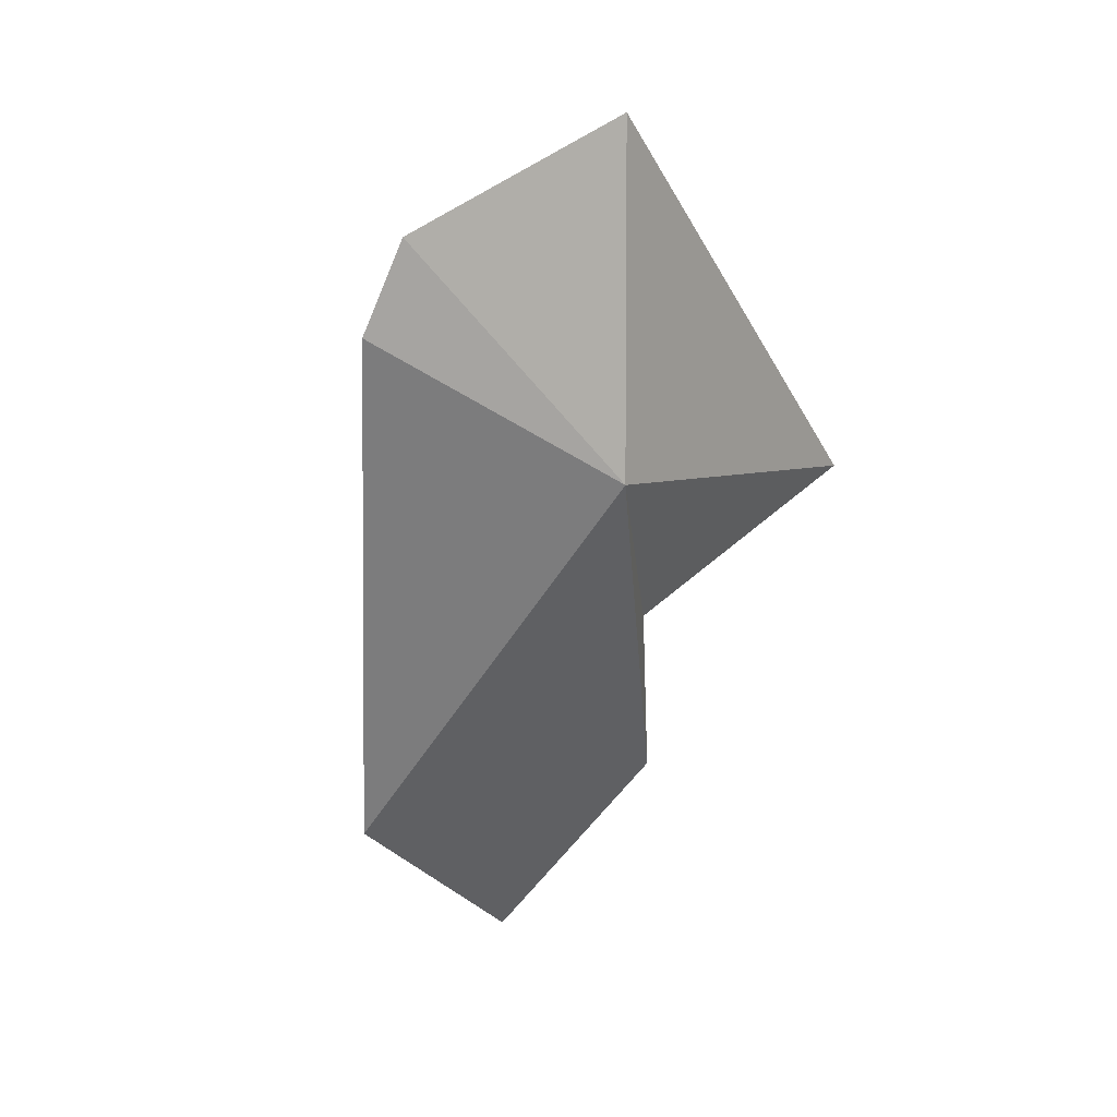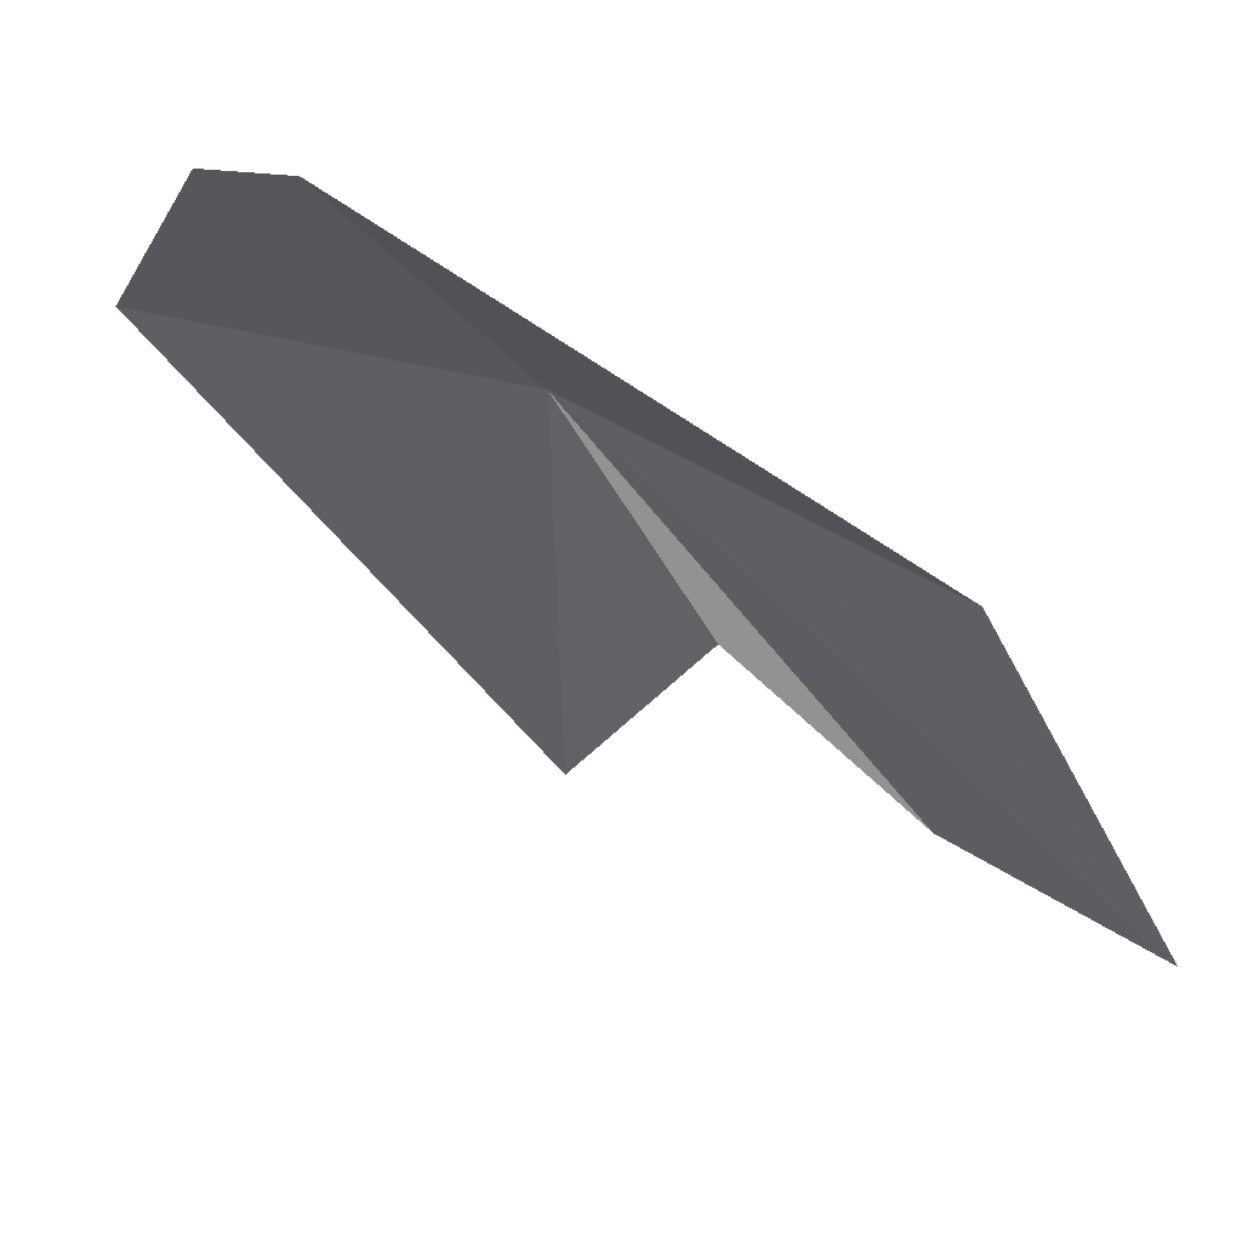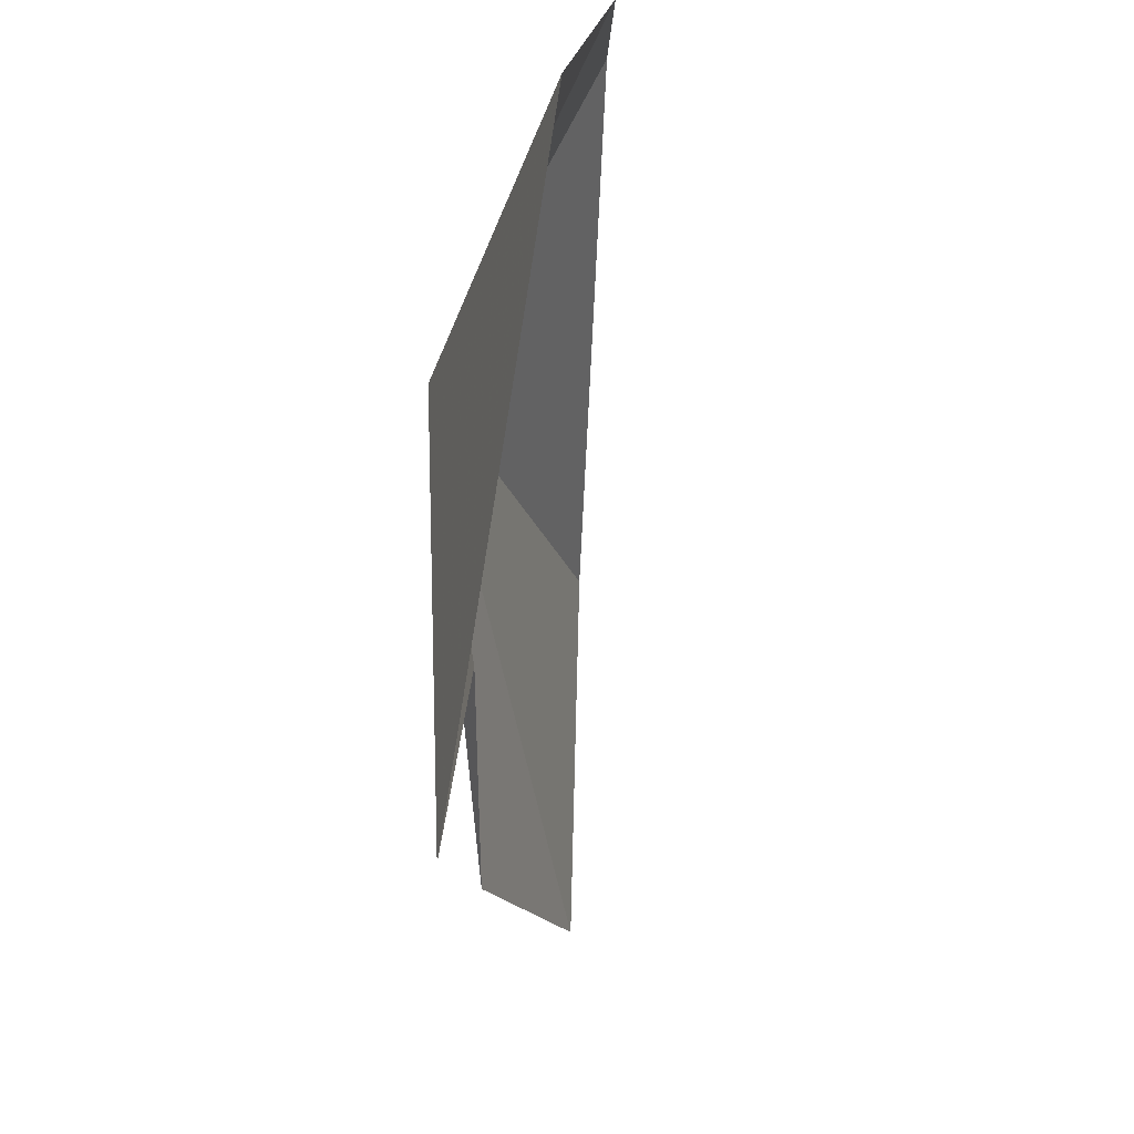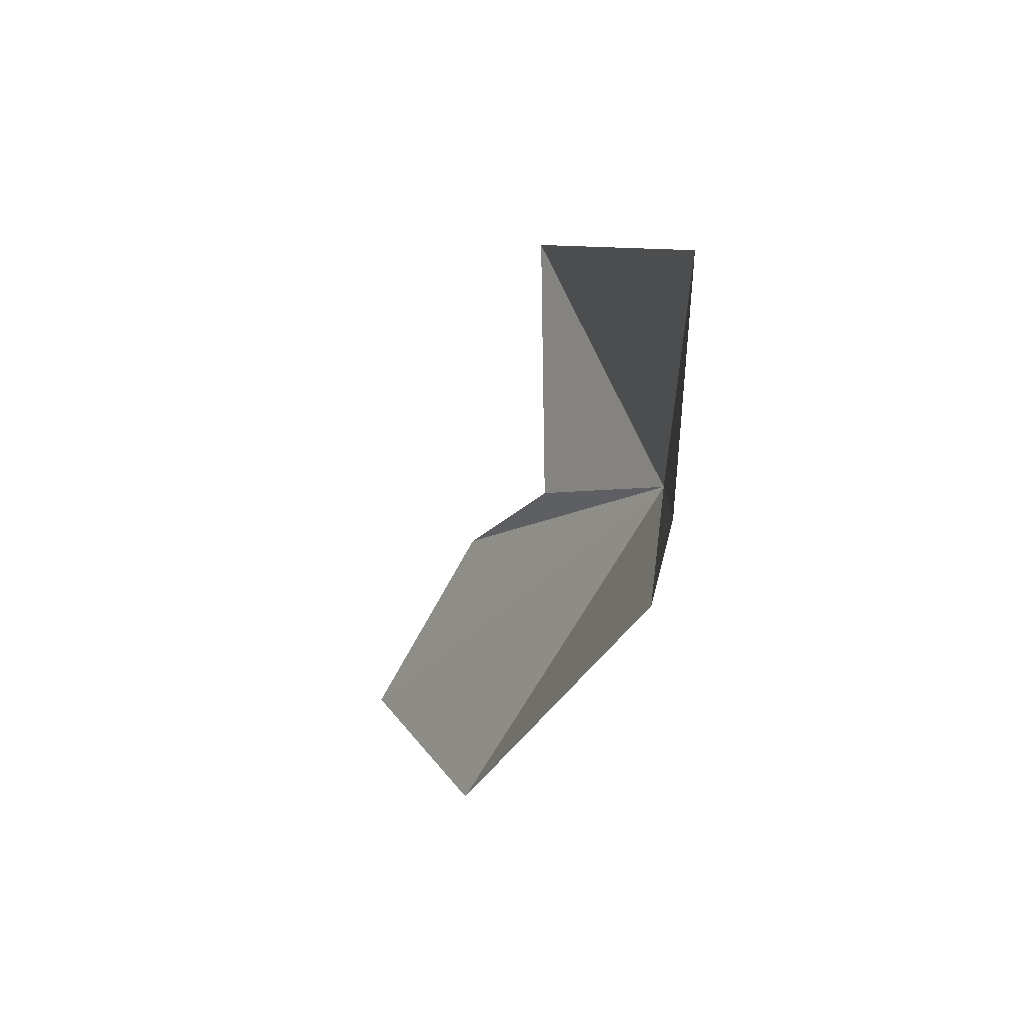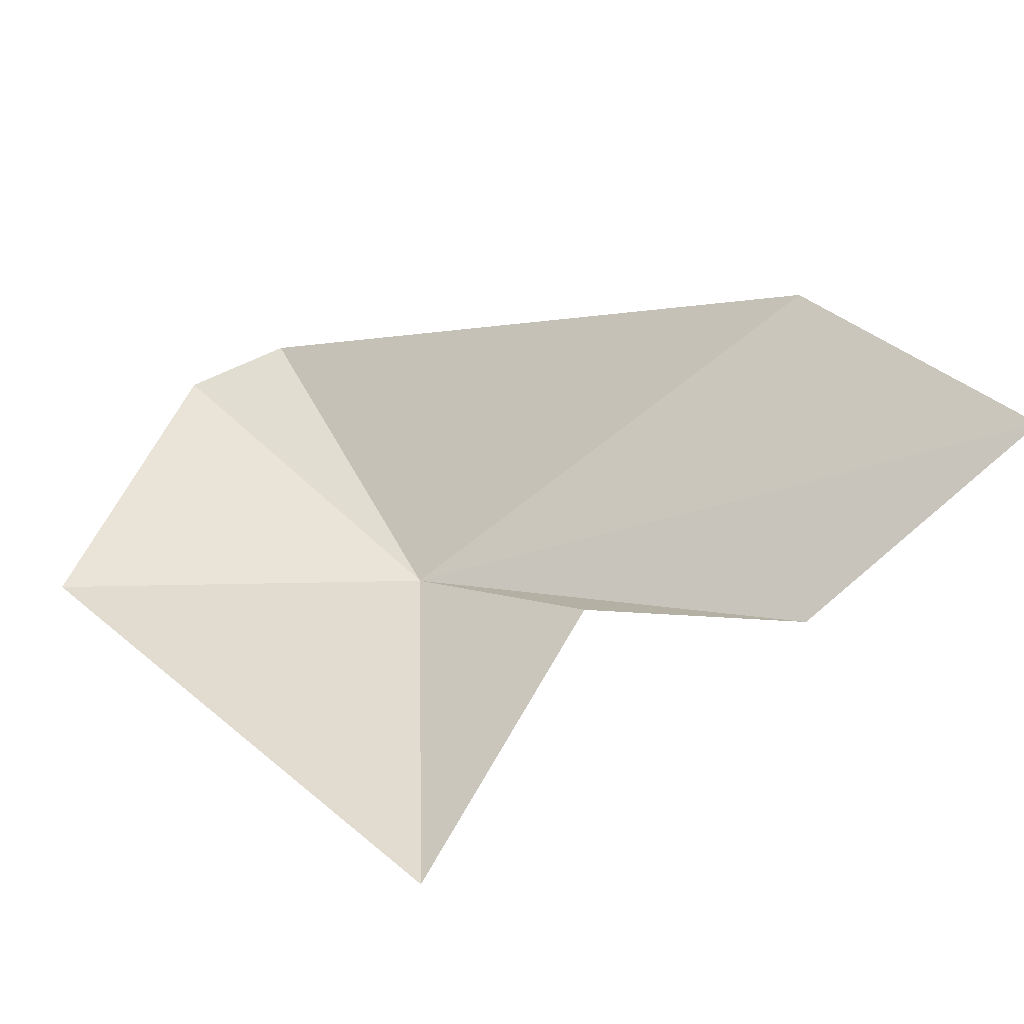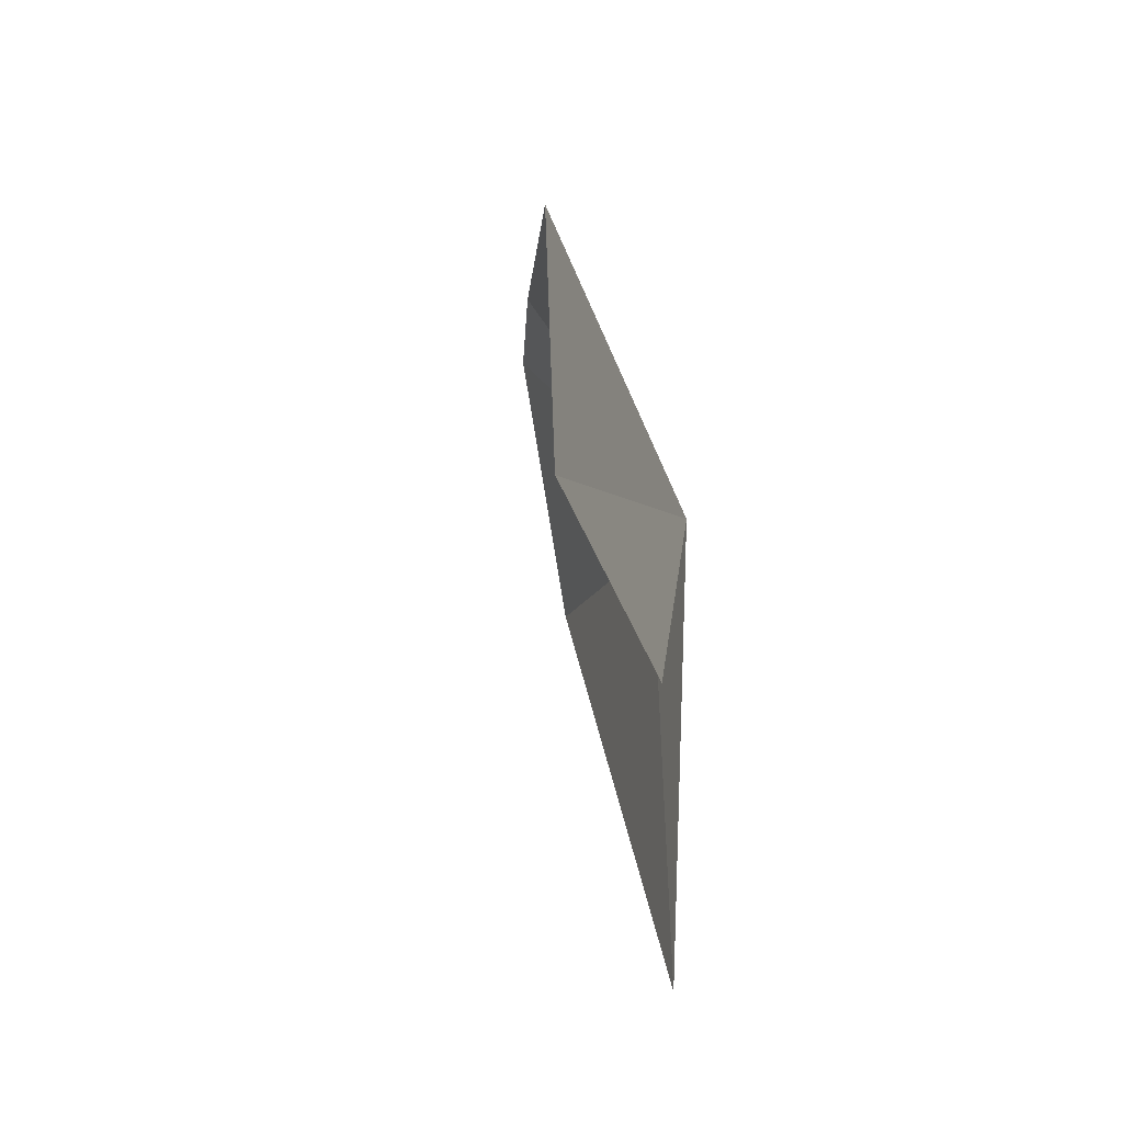
<metadata>
{"format":"obj","ext":"obj","renderer":"f3d","projection":"perspective","resolution":1024,"background":"white","views":[{"elev":8.0,"azim":38.6,"up":"+Y"},{"elev":46.3,"azim":-76.6,"up":"+Z"},{"elev":-34.9,"azim":161.2,"up":"+Z"},{"elev":50.0,"azim":-14.6,"up":"+Y"},{"elev":-51.6,"azim":-88.5,"up":"+Z"},{"elev":-17.7,"azim":-18.7,"up":"+Z"}]}
</metadata>
<code>
v 15.43 -12.23 20.73
v 14.51 -9.427 23.46
v 14.21 -10.49 23.79
v 15.5 -8.038 20.84
v 14.35 -14.11 18.91
v 15.15 -12.4 15.7
v 11.8 -18.66 18.66
v 12.4 -16.6 21.97
v 13.56 -16.34 17.73
f 1 2 3
f 1 4 2
f 1 5 6
f 1 8 7
f 1 7 9
f 1 3 8
f 1 6 4
f 1 9 5

</code>
